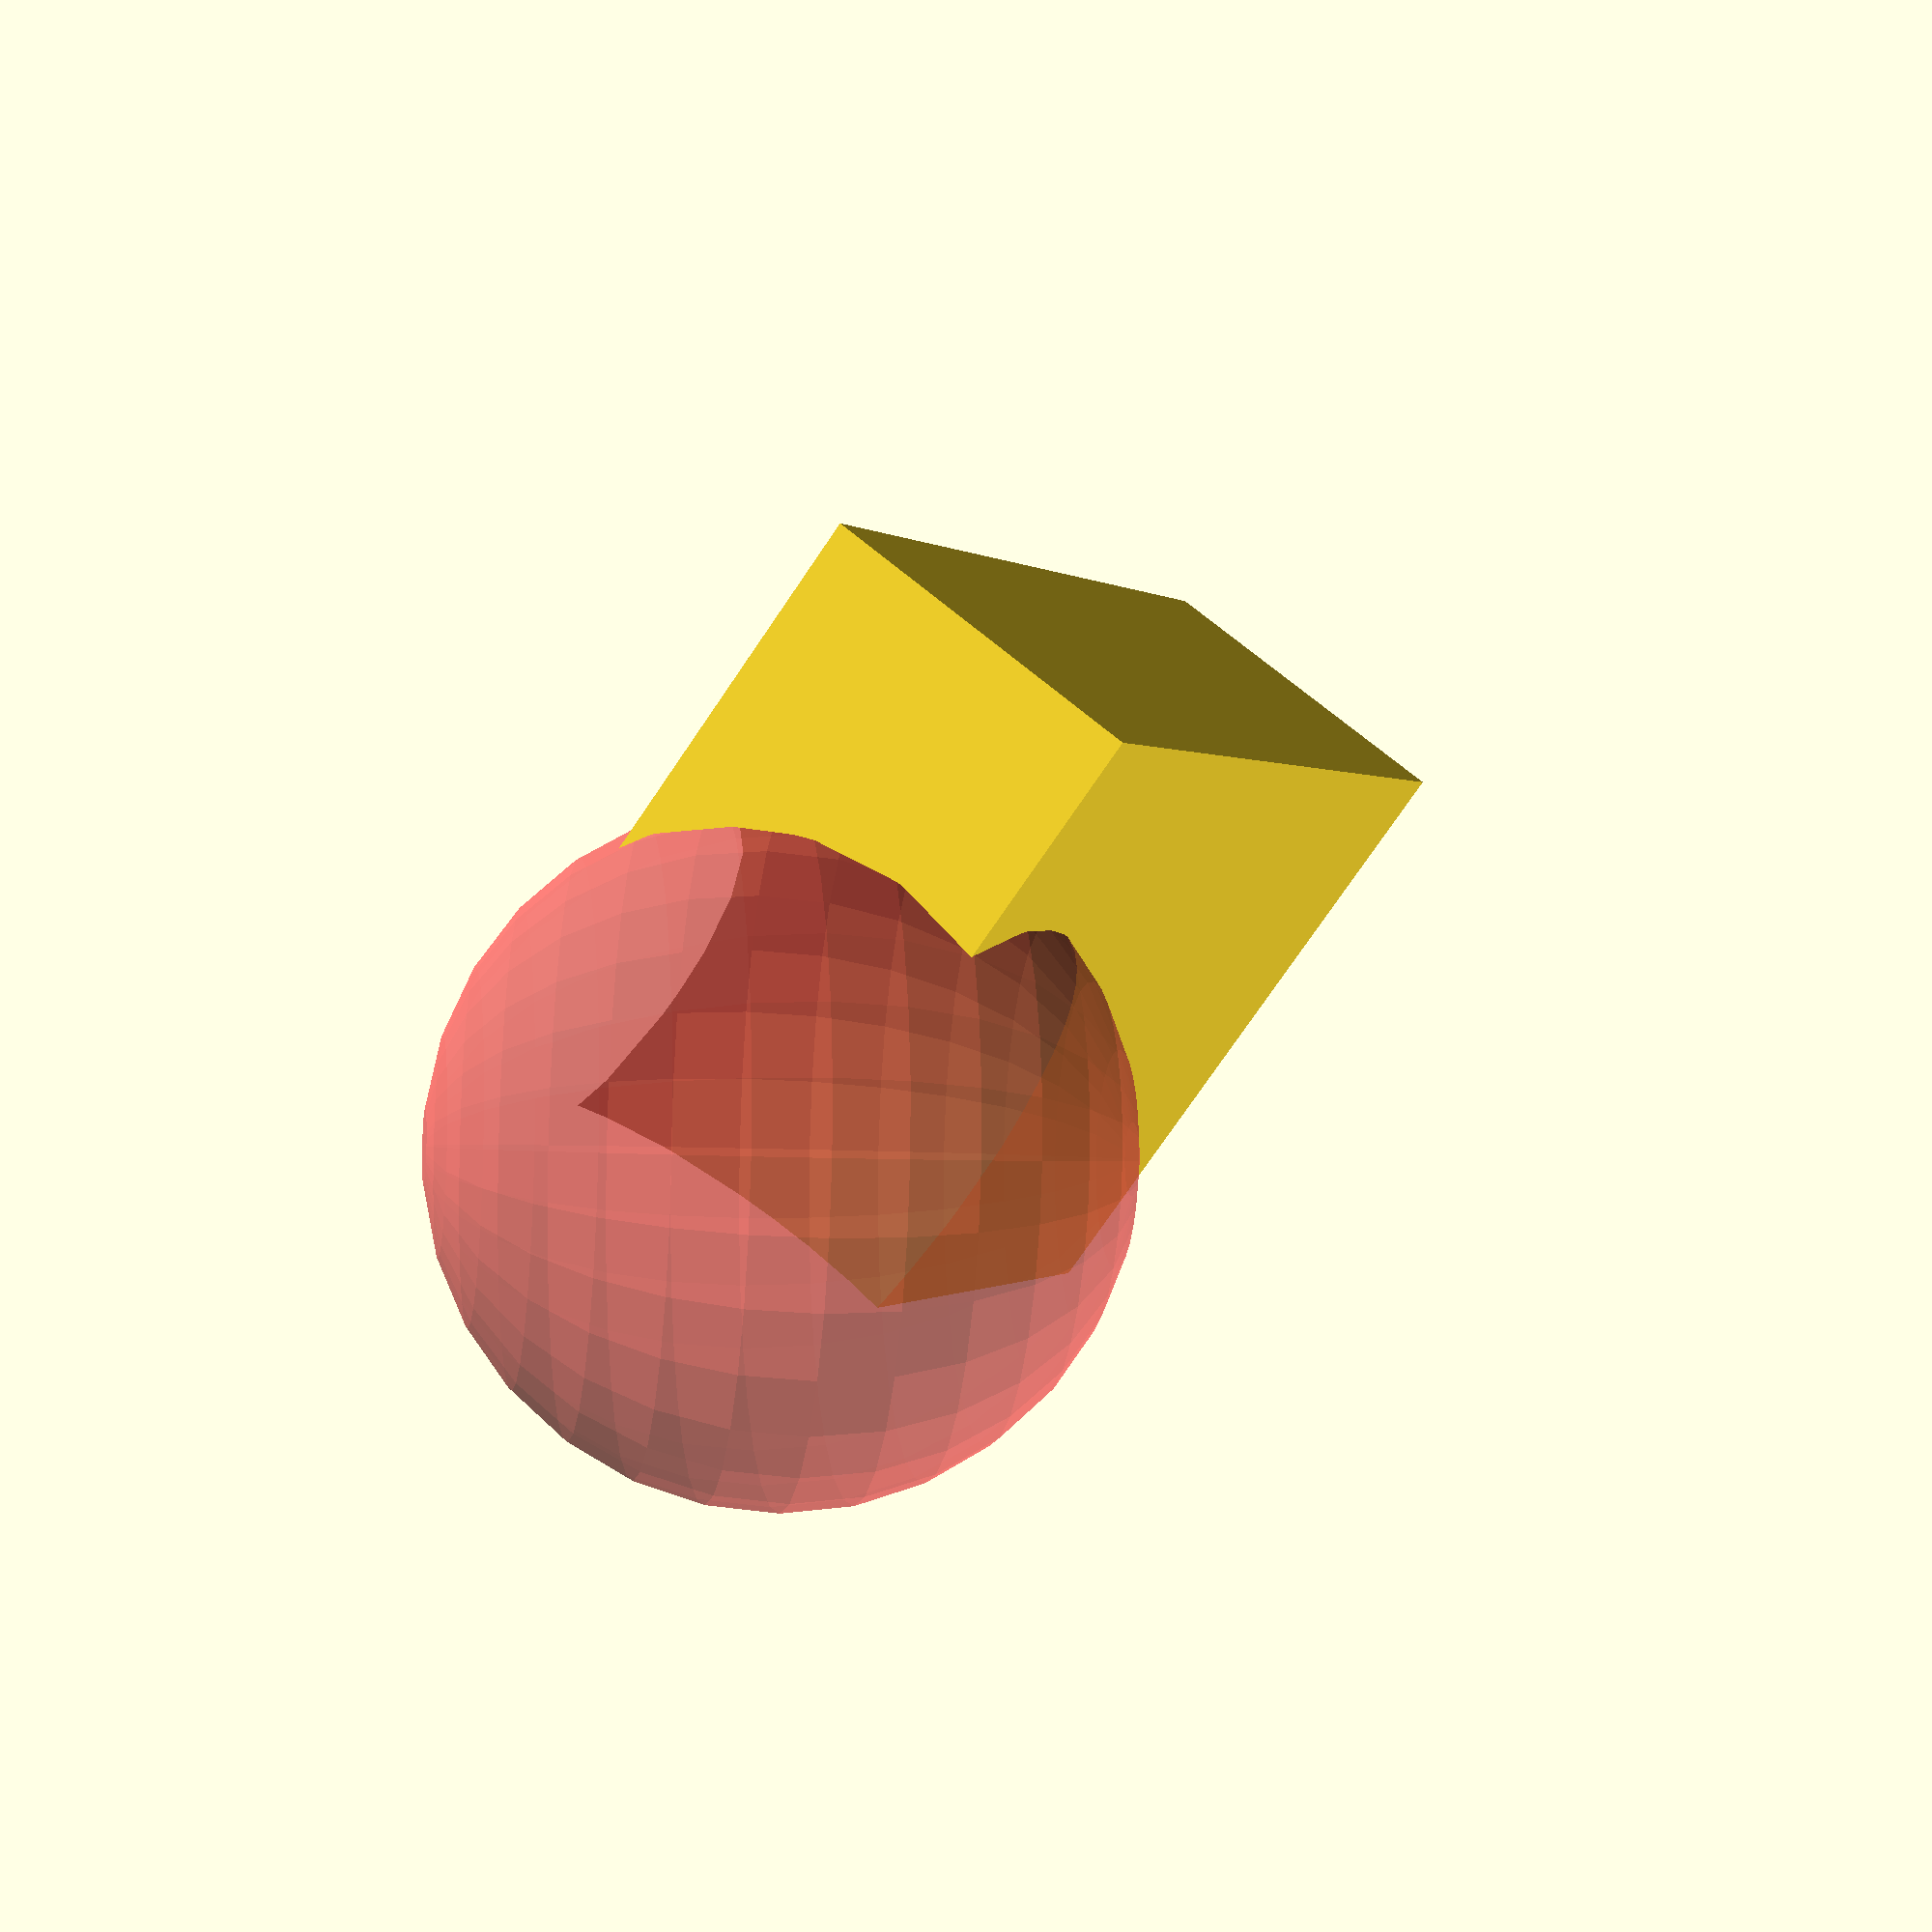
<openscad>
difference() {
	rotate(a = [45, 45, 45]) {
		translate(v = [0, 0, -5]) {
			cube(size = [10, 20, 30]);
		}
	}
	#translate(v = [0, 5, 0]) {
		sphere(r = 10);
	}
}

</openscad>
<views>
elev=8.6 azim=340.9 roll=260.4 proj=p view=solid
</views>
